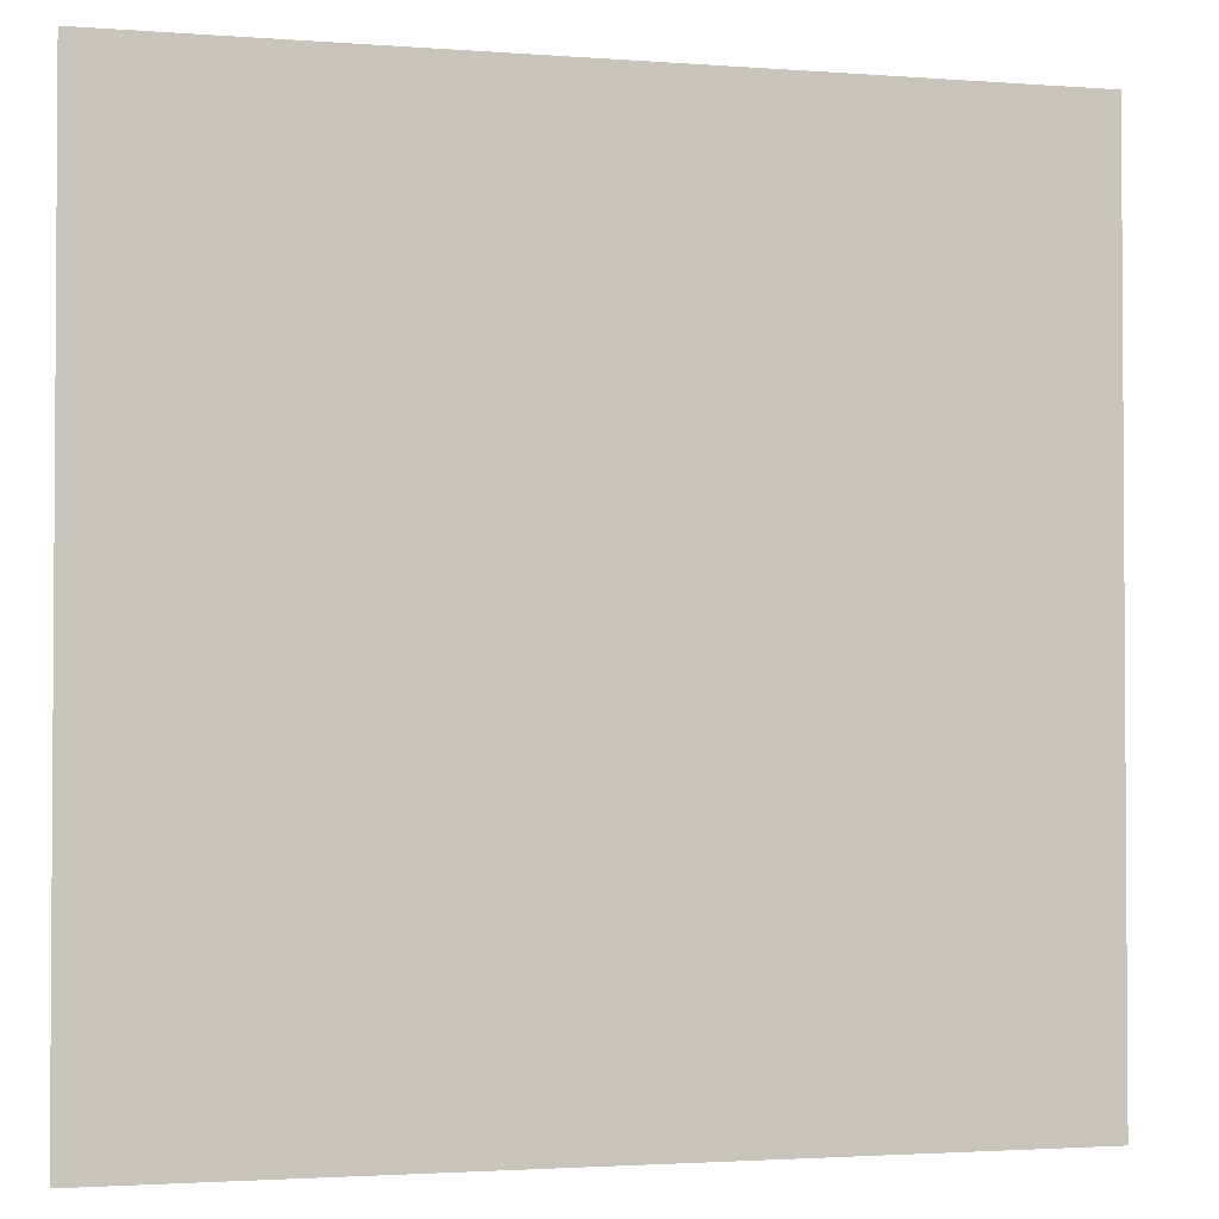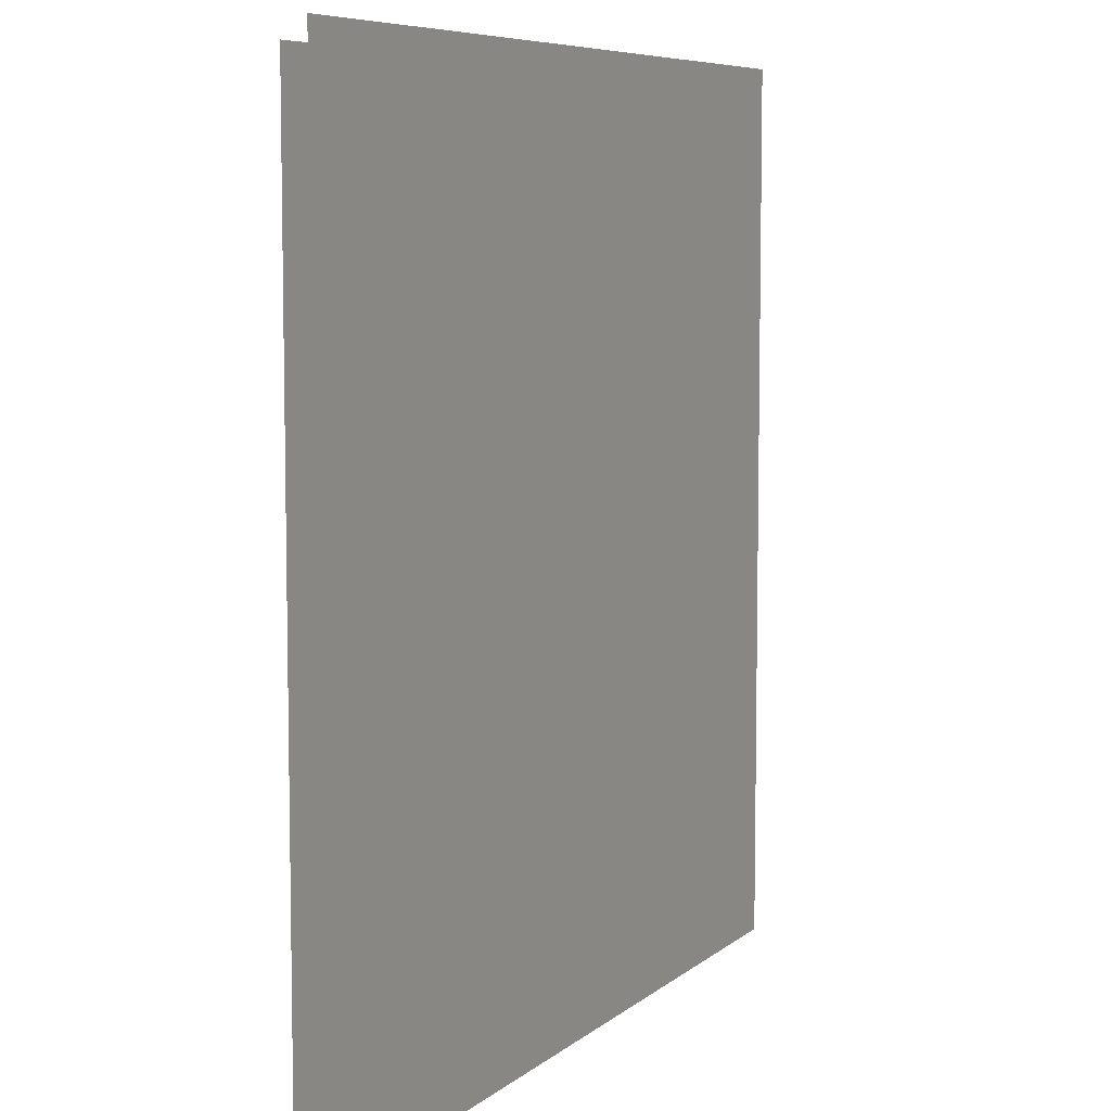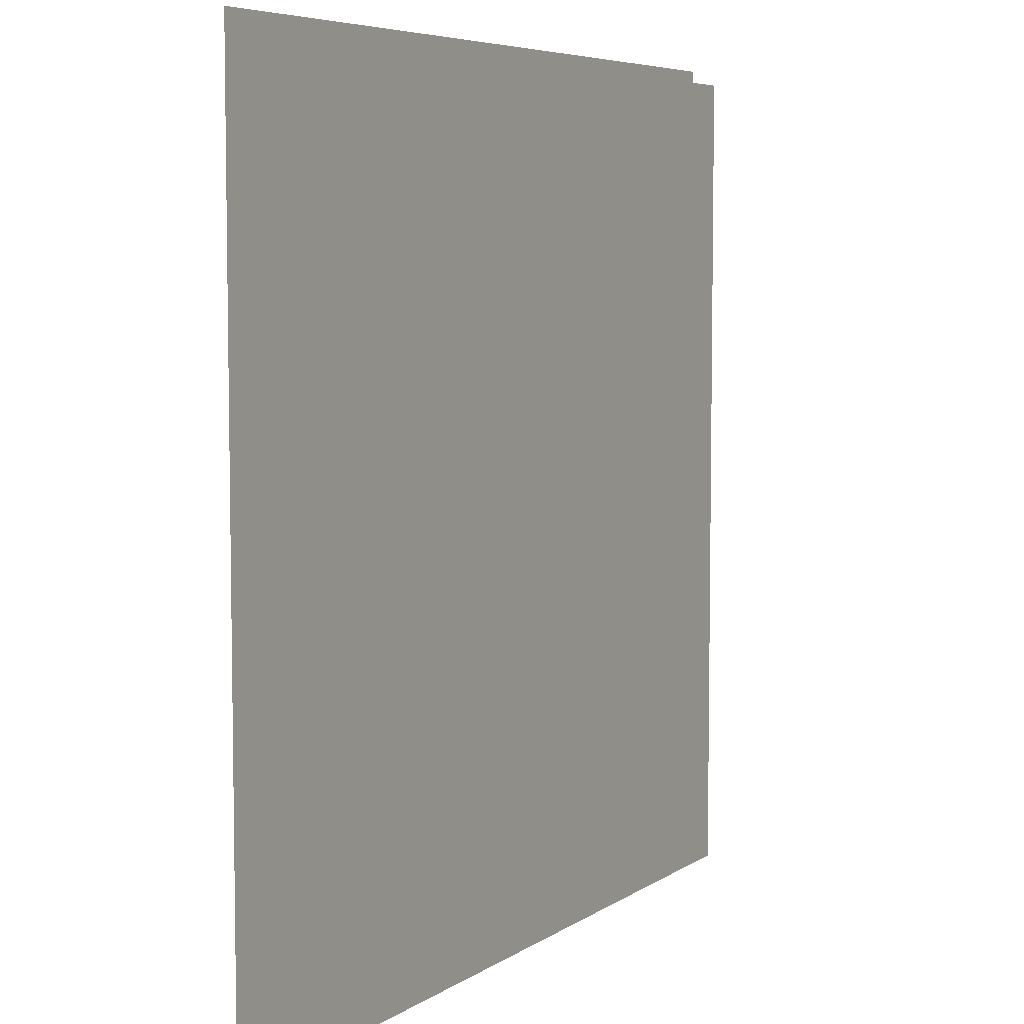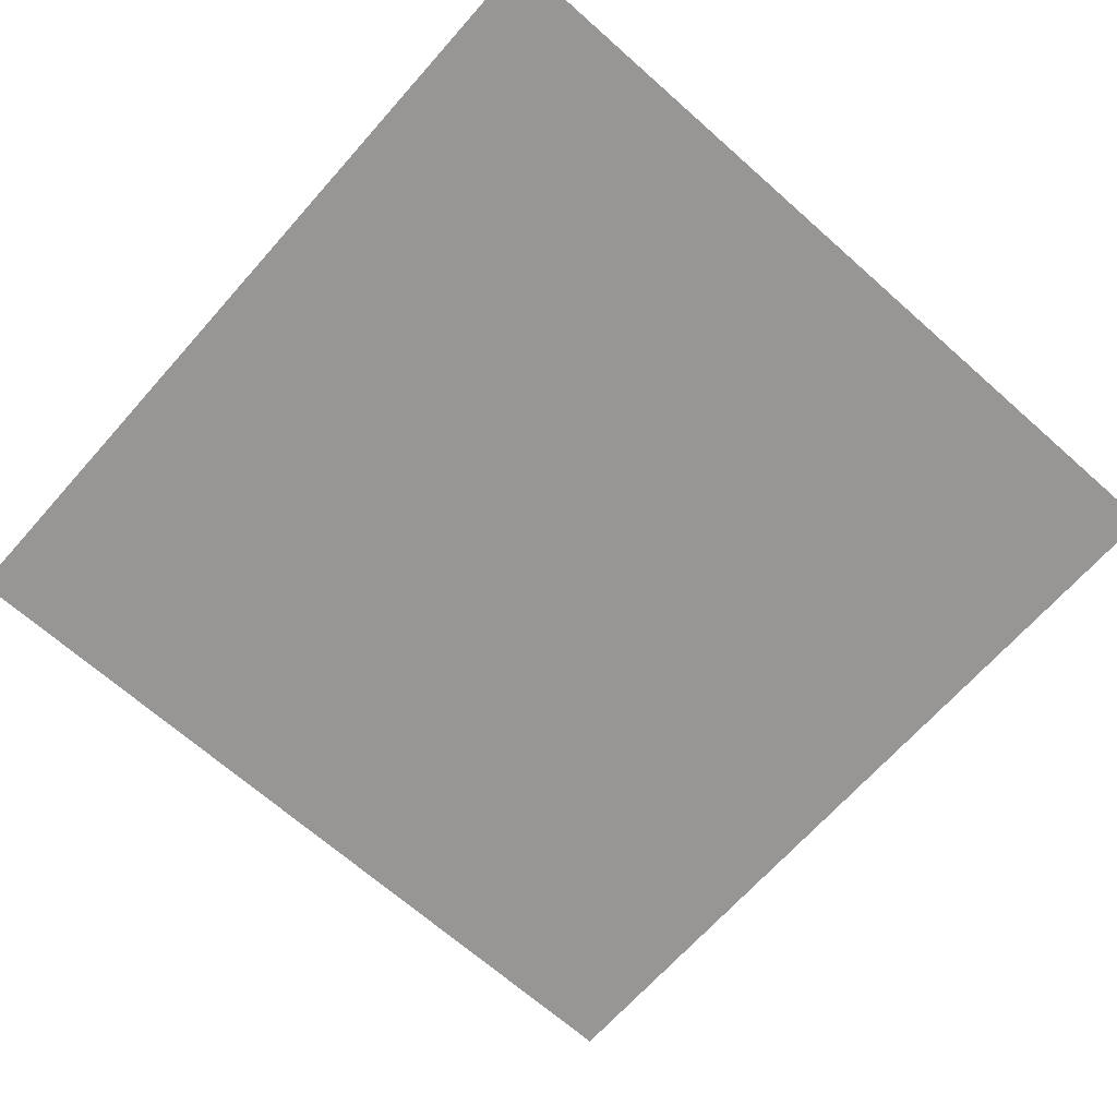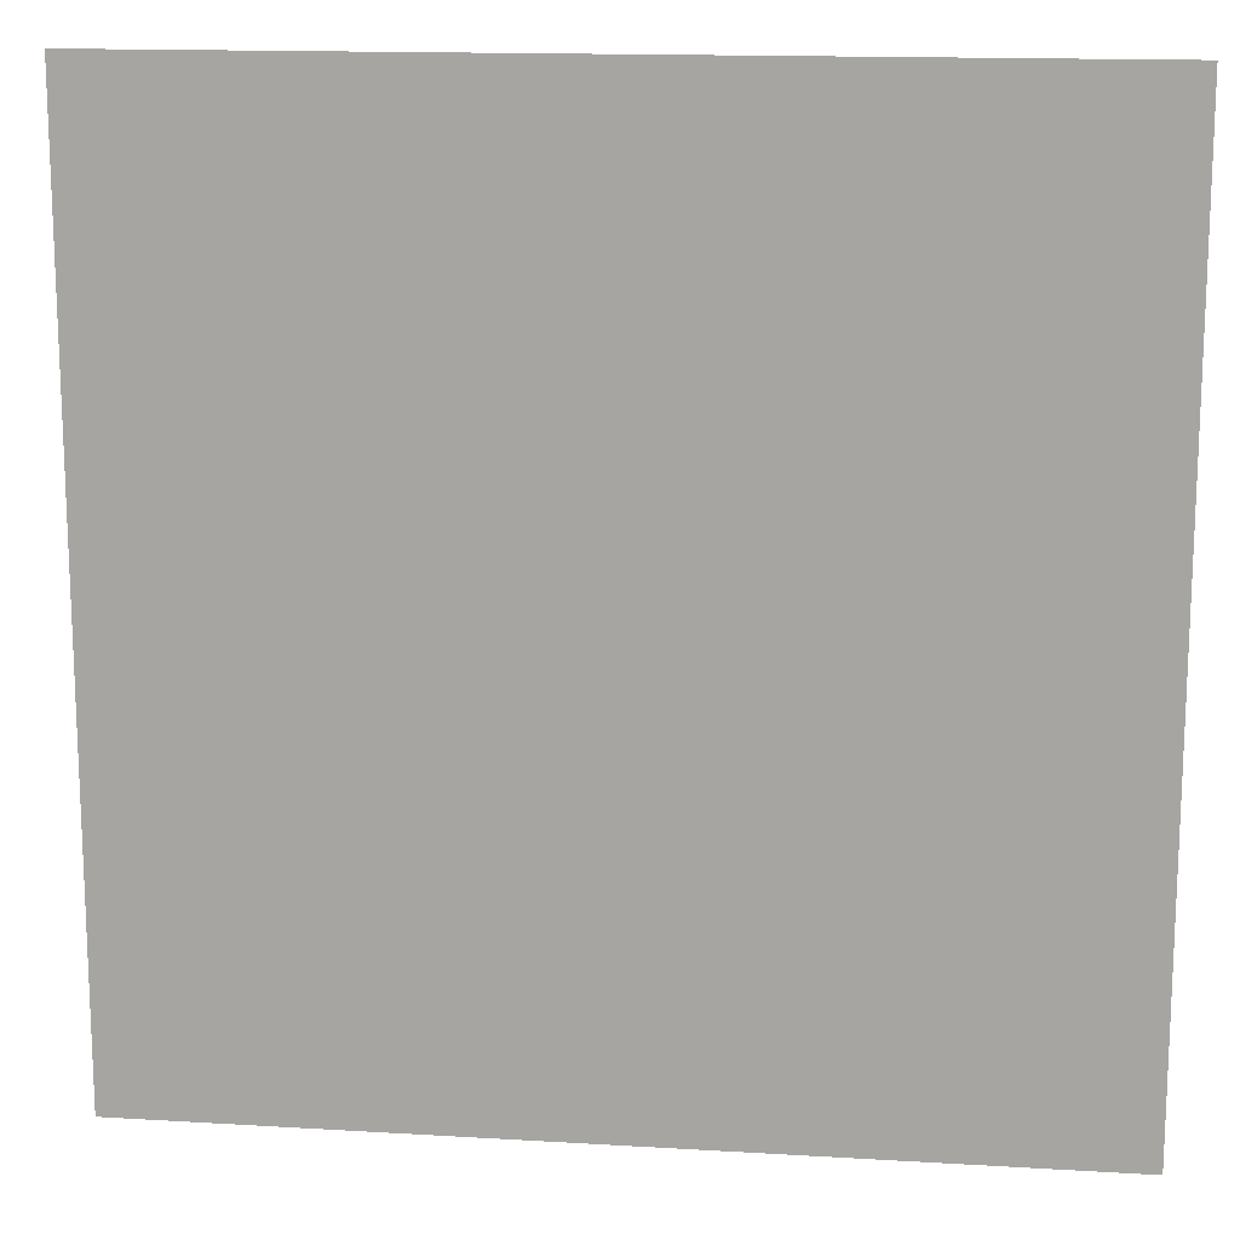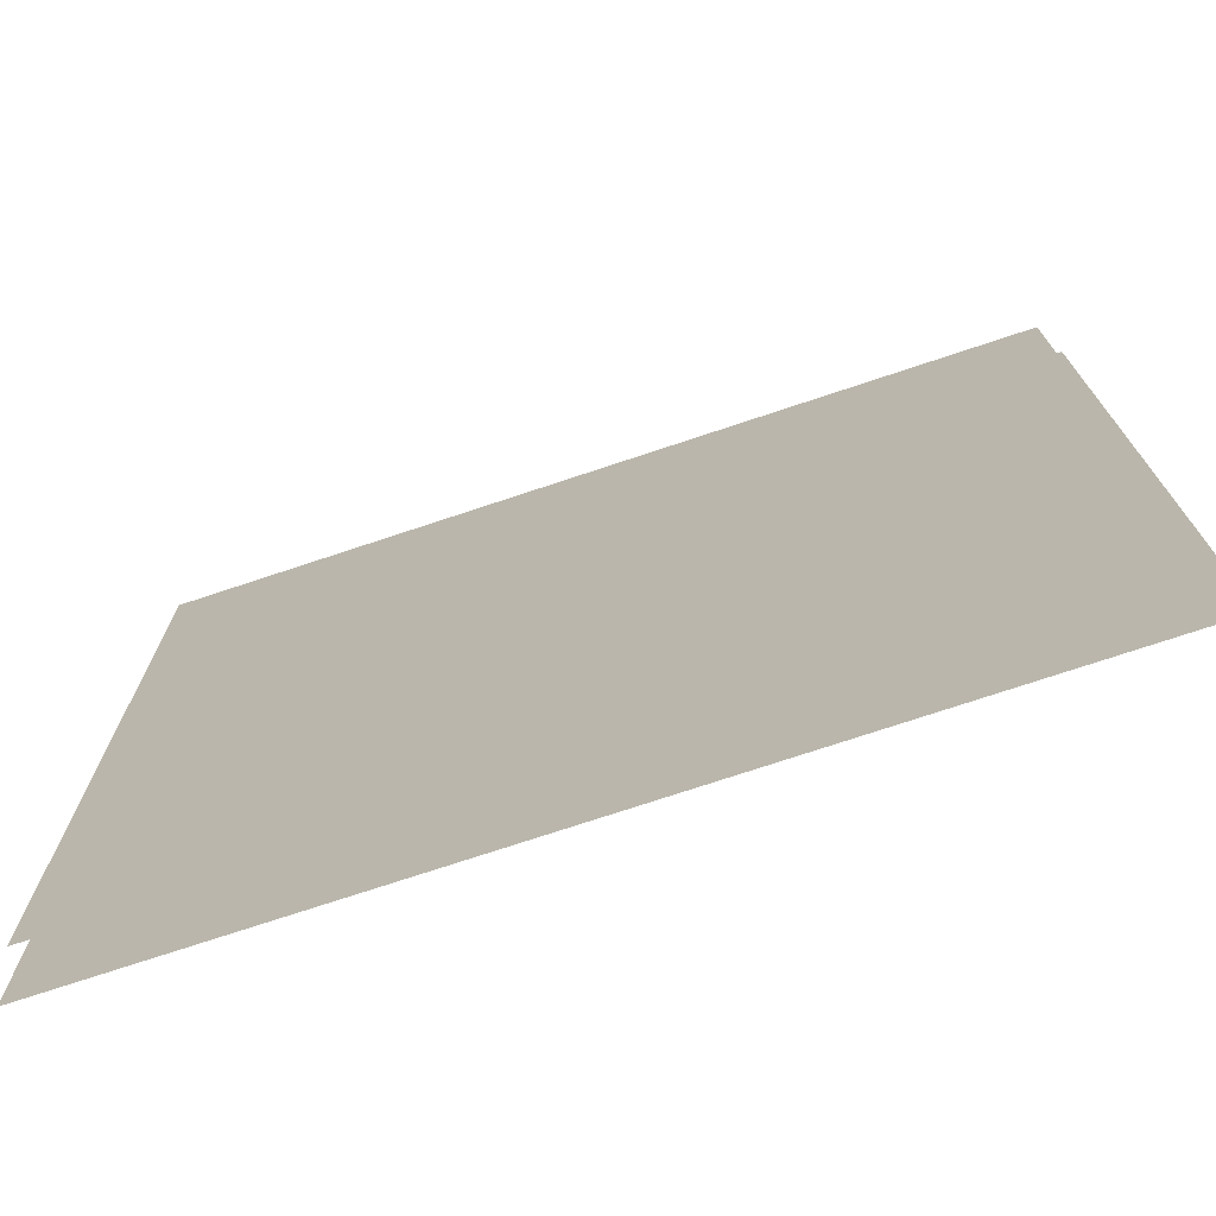
<metadata>
{"format":"obj","ext":"obj","renderer":"f3d","projection":"perspective","resolution":1024,"background":"white","views":[{"elev":-2.2,"azim":164.8,"up":"+Z"},{"elev":7.2,"azim":115.8,"up":"+Z"},{"elev":6.1,"azim":-61.3,"up":"+Z"},{"elev":-67.8,"azim":138.4,"up":"+Y"},{"elev":14.8,"azim":-172.6,"up":"+Z"},{"elev":-74.1,"azim":18.4,"up":"+Z"}]}
</metadata>
<code>
o Cube_Cube.001
v -2.5 4.5 2.5
v -2.5 4.5 -2.5
v 2.5 4.5 2.5
v 2.5 4.5 -2.5
v -2.5 4.5 2.5
v -2.5 4.5 -2.5
v 2.5 4.5 2.5
v 2.5 4.5 -2.5
v -2.404 4.311 2.404
v -2.404 4.311 -2.404
v 2.404 4.311 -2.404
v 2.404 4.311 2.404
f 4 2 1 3
f 8 7 5 6
f 11 10 9 12

</code>
